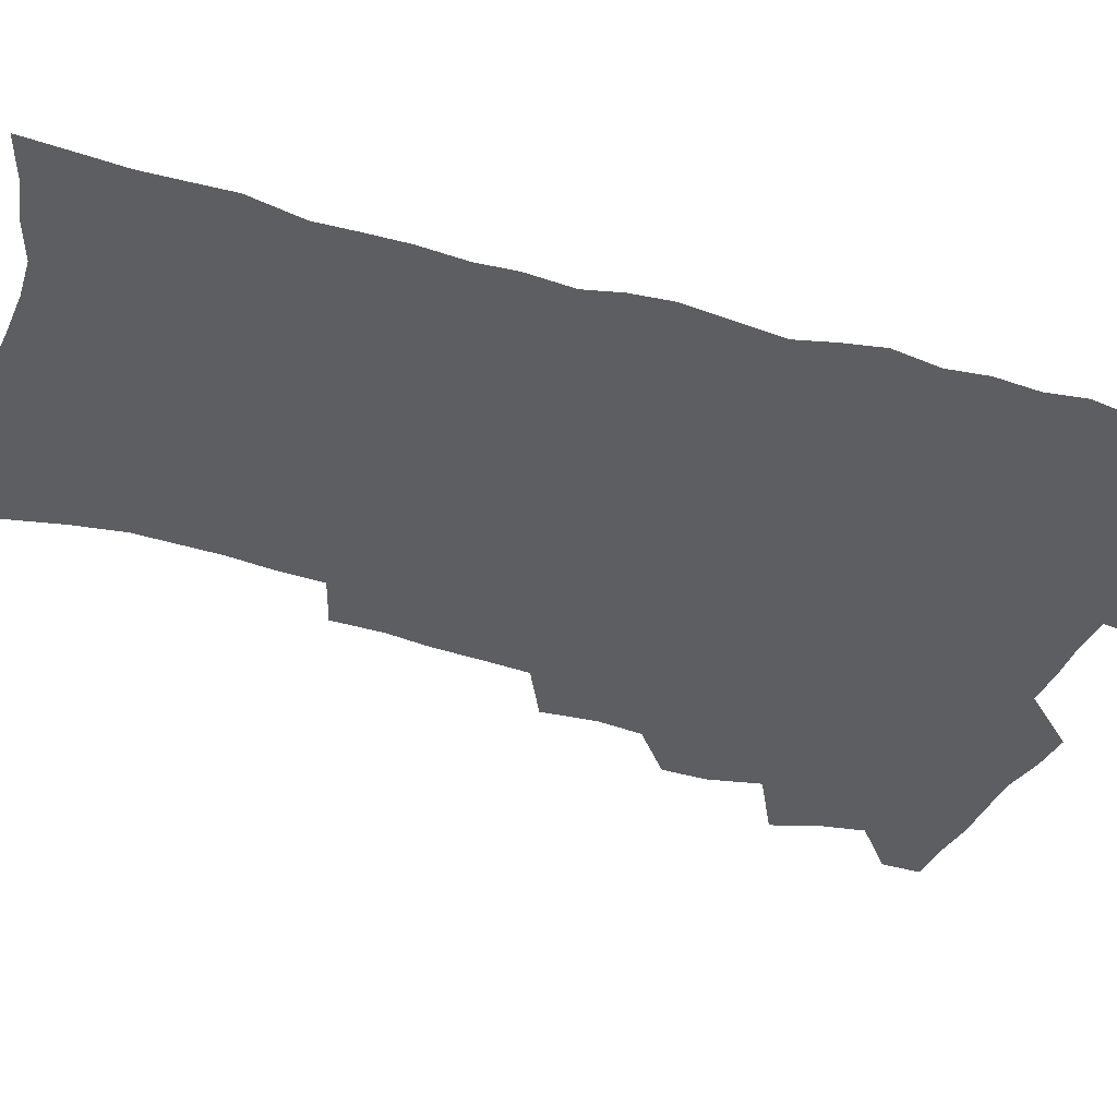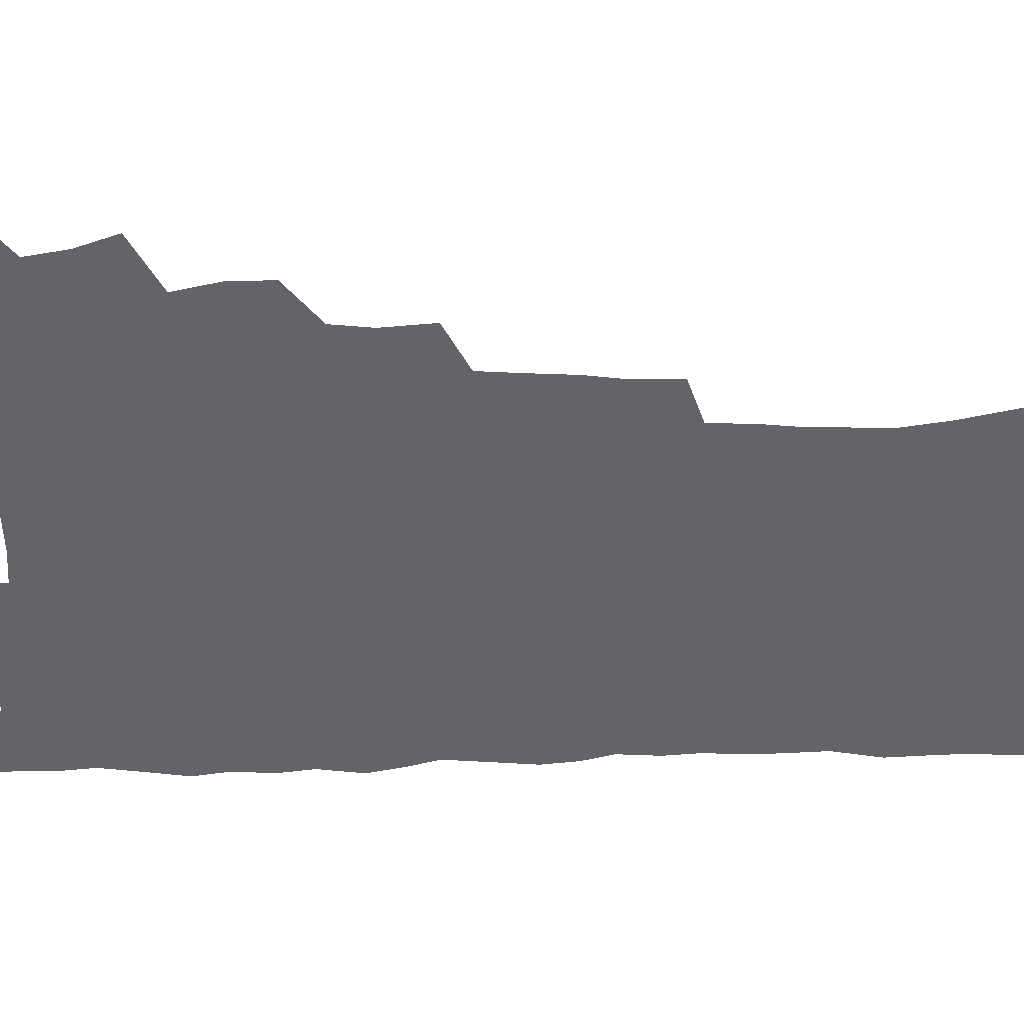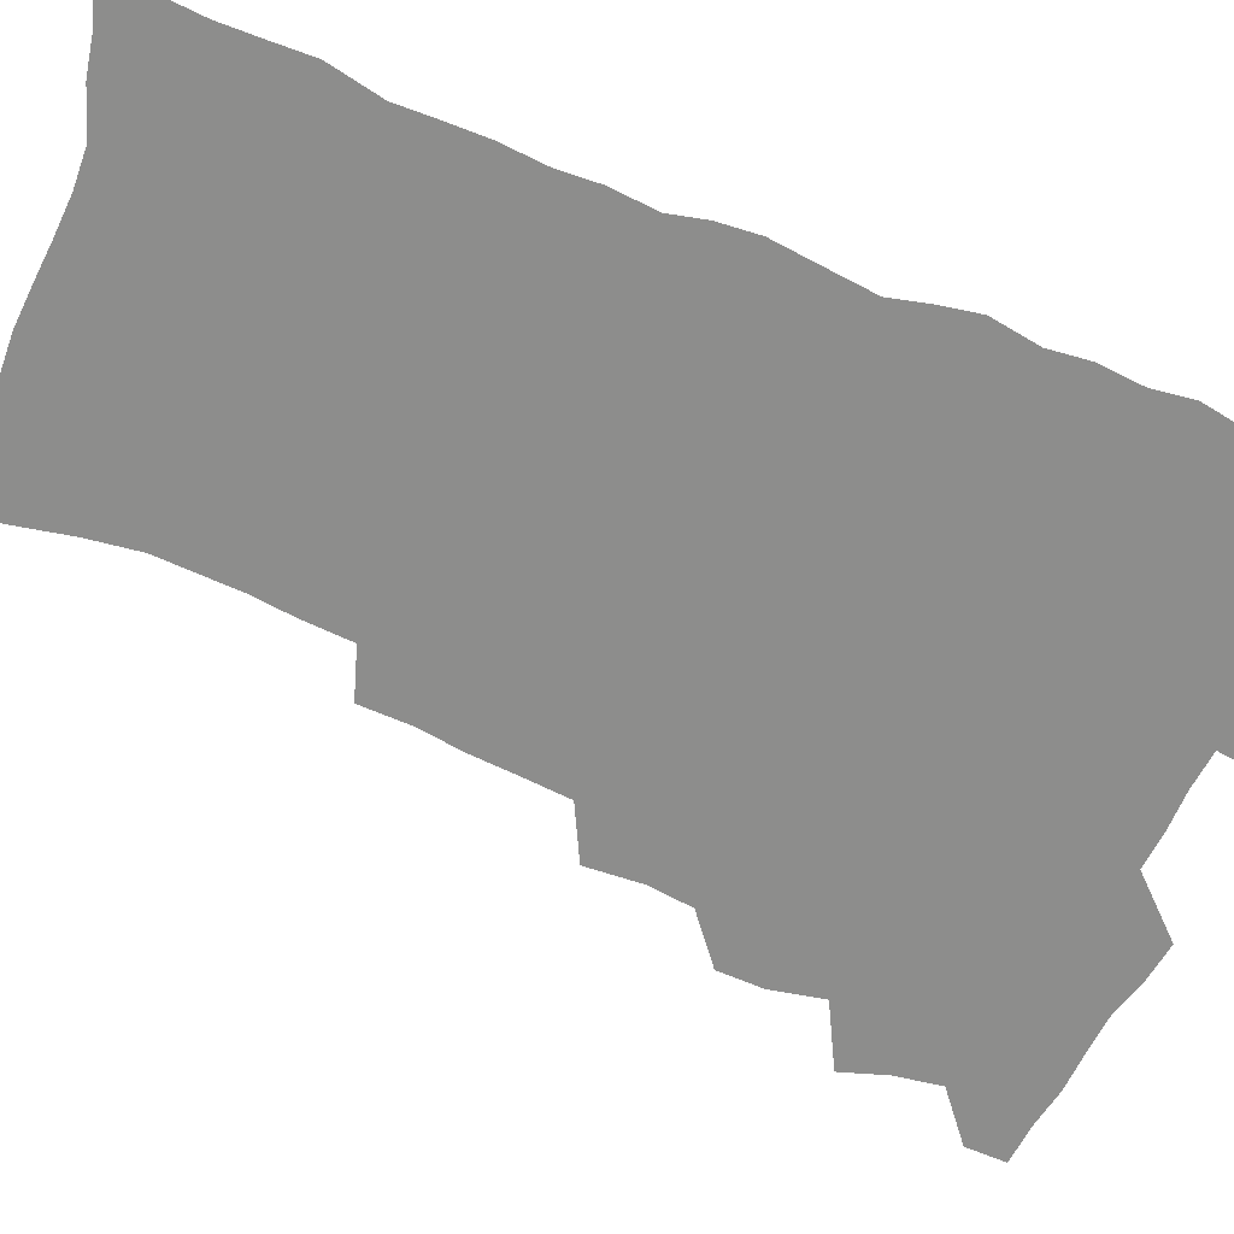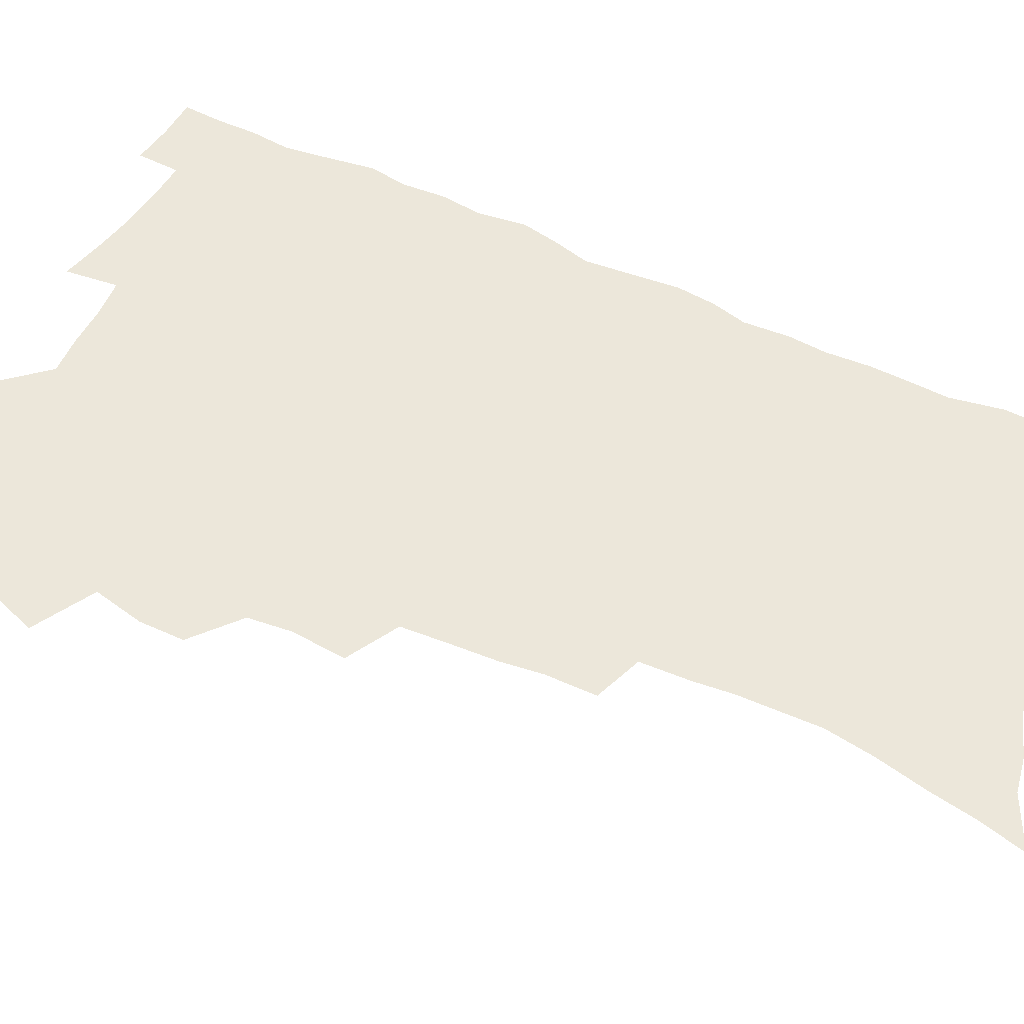
<metadata>
{"format":"obj","ext":"obj","renderer":"f3d","projection":"perspective","resolution":1024,"background":"white","views":[{"elev":-39.0,"azim":69.8,"up":"+Z"},{"elev":-51.3,"azim":-89.1,"up":"+Z"},{"elev":-64.4,"azim":66.7,"up":"+Z"},{"elev":52.3,"azim":-63.5,"up":"+Z"}]}
</metadata>
<code>
v 480.4 536.3 0
v 480.3 551.1 0
v 489.3 489.1 0
v 494.9 505.4 0
v 497.7 521.7 0
v 497.5 536.6 0
v 495.5 552.1 0
v 507.6 441.8 0
v 507.5 458.2 0
v 511.6 477 0
v 515.3 493.4 0
v 512.9 507.4 0
v 514.4 522.5 0
v 513.2 537.1 0
v 510.1 554.5 0
v 524.5 391.8 0
v 526.1 412.1 0
v 524.4 427.9 0
v 528.2 447.2 0
v 528.3 463.2 0
v 527.9 478.4 0
v 529.2 493.9 0
v 529.8 508.8 0
v 529.6 523.1 0
v 528.5 537.3 0
v 525.3 555 0
v 547.7 312.8 0
v 547.6 331.3 0
v 545.6 347.1 0
v 544.6 364.4 0
v 543.5 381.7 0
v 542.7 399.1 0
v 542.7 416.4 0
v 545.7 435.7 0
v 543.9 449.6 0
v 545.2 465.7 0
v 545.9 480.9 0
v 544.4 495 0
v 544.9 509.5 0
v 544.2 524 0
v 542.7 538.7 0
v 540.1 555.9 0
v 554.1 170.7 0
v 558.5 188.2 0
v 561.4 205.2 0
v 565.7 225 0
v 568.5 243.4 0
v 568.2 258.1 0
v 567.8 273.7 0
v 566.3 288.6 0
v 565.5 306.6 0
v 564.7 324.2 0
v 563 339.6 0
v 562 355.9 0
v 560.9 372 0
v 560.1 388.4 0
v 560.4 405.7 0
v 560.3 422 0
v 560 437.3 0
v 561.8 453.9 0
v 560.5 467.5 0
v 561.1 482.3 0
v 562.1 496.5 0
v 560.2 510.7 0
v 558.7 525.4 0
v 557.1 540.7 0
v 554.3 559.6 0
v 573.2 180.6 0
v 573.7 194.5 0
v 580 217.8 0
v 581.9 235.2 0
v 582.6 251.5 0
v 582.7 267.4 0
v 581.3 281.4 0
v 579.5 295.6 0
v 580.1 315.2 0
v 579.2 331.2 0
v 578.2 346.5 0
v 577.7 362.7 0
v 575.9 377.1 0
v 576.2 394.3 0
v 575 408.5 0
v 575.9 425.3 0
v 575.3 439.8 0
v 575.7 454.9 0
v 575.7 469.3 0
v 576 483.6 0
v 575.4 497.4 0
v 575.7 511.1 0
v 574.1 525.4 0
v 572.2 541.2 0
v 568.8 561.4 0
v 586.3 183.2 0
v 592.1 206.2 0
v 595.1 225.9 0
v 595.1 240.6 0
v 596.6 259.5 0
v 595.5 272.9 0
v 594.2 286.8 0
v 594 304.3 0
v 592.9 319 0
v 591.5 333.3 0
v 592.6 352.5 0
v 591.5 366.4 0
v 590.4 381.1 0
v 590.2 397 0
v 590.4 412.4 0
v 590.5 427.8 0
v 589.9 441.6 0
v 590 456.2 0
v 590.8 471.1 0
v 590.4 484.3 0
v 589.9 498 0
v 589.4 511.9 0
v 588.2 526.5 0
v 587.3 541 0
v 602.1 189.3 0
v 605.6 209.6 0
v 607.2 227.7 0
v 607.8 244.4 0
v 608 260.3 0
v 607.4 274.7 0
v 606.9 290.9 0
v 606.3 306.7 0
v 605.9 323.3 0
v 605.9 340.4 0
v 605 352.4 0
v 604.6 369 0
v 604.2 384.4 0
v 604.6 400.7 0
v 604 413.7 0
v 604.1 428.9 0
v 603.9 442.9 0
v 603.8 457 0
v 604.1 471 0
v 604.2 484.7 0
v 604.4 498.3 0
v 603.7 512.2 0
v 602.4 527.1 0
v 601.5 541.9 0
v 615.8 188.4 0
v 619 213 0
v 619.9 230.8 0
v 620 246 0
v 620.2 262.7 0
v 619.7 277.3 0
v 619 292 0
v 618.8 309.6 0
v 618.6 326.7 0
v 618.2 341.4 0
v 617.7 354.7 0
v 617.5 370.4 0
v 617.3 385.2 0
v 617.2 400.5 0
v 617.1 413.5 0
v 617.5 430 0
v 617.3 443.4 0
v 617.7 458 0
v 617.8 471.6 0
v 617.8 484.8 0
v 617.9 498.5 0
v 618 512.1 0
v 617.9 525.7 0
v 616.3 541.7 0
v 630.1 189 0
v 631.7 212.3 0
v 632.2 231.1 0
v 632.3 247.7 0
v 632.2 264 0
v 631.9 278.8 0
v 631.6 295.2 0
v 631.1 310.5 0
v 630.9 326.4 0
v 630.6 341.3 0
v 630.4 355.9 0
v 630.3 370.6 0
v 630.2 386.4 0
v 630.2 400.4 0
v 630.3 414.9 0
v 630.5 430.3 0
v 630.7 443.7 0
v 630.9 457.8 0
v 631.2 471.4 0
v 631.3 484.9 0
v 631.6 498.5 0
v 631.7 512 0
v 631.7 525.5 0
v 630.5 542.9 0
v 628.2 562.4 0
v 644.5 189.9 0
v 644.6 213.4 0
v 644.5 231.1 0
v 644.6 246.1 0
v 644.2 263.7 0
v 644.2 279.5 0
v 643.8 294.9 0
v 643.3 311.9 0
v 643.2 326.6 0
v 643.2 340.5 0
v 643.1 355 0
v 643 371.2 0
v 643.1 385.9 0
v 643.2 400.3 0
v 643.4 414.8 0
v 643.6 429.7 0
v 644 443.4 0
v 644.2 457.5 0
v 644.7 471.1 0
v 645.1 485.3 0
v 645.4 498.6 0
v 645.5 511.8 0
v 645.6 526 0
v 645.5 541.3 0
v 644.5 558.7 0
v 658.8 190.4 0
v 657.7 211.7 0
v 657.2 228.9 0
v 656.8 245.6 0
v 658.5 257.5 0
v 656.6 277.7 0
v 656.3 293.5 0
v 655.9 309.3 0
v 655.5 325.6 0
v 655.6 340.4 0
v 655.7 354.9 0
v 655.8 370 0
v 656 384.7 0
v 656.5 398.7 0
v 656.7 413.6 0
v 657.2 427.7 0
v 657.4 442.3 0
v 658.2 455.9 0
v 658.3 470.5 0
v 658.6 484.4 0
v 658.8 498.2 0
v 659.5 511.9 0
v 659.8 525.9 0
v 660.4 539.8 0
v 660.2 555.8 0
v 672.9 189.5 0
v 671.4 208.5 0
v 669.8 228.1 0
v 670.5 241.9 0
v 670.2 257.8 0
v 668.3 278.7 0
v 668.8 292.1 0
v 667.9 309.5 0
v 667.7 324.4 0
v 668.2 338.6 0
v 668.8 352.7 0
v 668.4 368.8 0
v 669.3 382.5 0
v 669.8 396.8 0
v 671.4 410.1 0
v 671.3 425.1 0
v 671.1 440.7 0
v 671.9 454.6 0
v 672.2 469.1 0
v 671.9 484.1 0
v 672.7 497.5 0
v 673.4 511.3 0
v 674.1 525.4 0
v 674.6 539.7 0
v 675.2 554.2 0
v 688.4 183.7 0
v 685.9 203.8 0
v 682.9 225.1 0
v 683.5 239.8 0
v 682.5 257 0
v 682.7 272.3 0
v 681.4 289.6 0
v 681.8 304.1 0
v 680.2 321.7 0
v 682.2 334.4 0
v 682.4 349.3 0
v 683.5 363.4 0
v 683.1 379.1 0
v 684 393.5 0
v 685.1 407.6 0
v 684.9 423.3 0
v 686.2 437.2 0
v 686.3 452.4 0
v 686.7 467.1 0
v 686.6 482 0
v 687.5 496 0
v 687.7 510.5 0
v 688.4 524.6 0
v 689.1 538.7 0
v 689.8 553.4 0
v 690.5 569.4 0
v 702.6 180.7 0
v 700.5 199.3 0
v 699.9 215.9 0
v 699 232.8 0
v 696.6 251.6 0
v 696.8 266.8 0
v 696.6 282.5 0
v 696 298.6 0
v 696.8 313.2 0
v 697 328.2 0
v 697.6 343 0
v 699.7 356.6 0
v 699.6 372.4 0
v 699.3 388.4 0
v 700 403.4 0
v 700 419.3 0
v 700.2 434.5 0
v 702.7 448.3 0
v 702.8 463.6 0
v 701 480.1 0
v 703.1 493.8 0
v 703 508.9 0
v 702.8 523.9 0
v 703.2 537.9 0
v 704.8 552.8 0
v 705.6 567.5 0
v 717.9 175.1 0
v 717.2 191.4 0
v 716.3 207.9 0
v 717 222.6 0
v 717.7 237.5 0
v 714.2 257.1 0
v 714.9 271.6 0
v 715.4 286.5 0
v 714.5 303.1 0
v 715.6 317.6 0
v 714.6 334.4 0
v 717.8 347.3 0
v 719.3 362 0
v 717.8 379.6 0
v 716.3 397.4 0
v 719.8 411 0
v 722.7 425.3 0
v 720.3 443.1 0
v 722.1 457.7 0
v 721.1 474.2 0
v 723.3 488.7 0
v 720.7 505.7 0
v 718.4 522.7 0
v 719.9 537.4 0
v 719.7 552.2 0
v 720.5 567 0
f 5 6 1
f 1 6 2
f 6 7 2
f 10 11 3
f 3 11 4
f 11 12 4
f 4 12 5
f 12 13 5
f 5 13 6
f 13 14 6
f 6 14 7
f 14 15 7
f 18 19 8
f 8 19 9
f 19 20 9
f 9 20 10
f 20 21 10
f 10 21 11
f 21 22 11
f 11 22 12
f 22 23 12
f 12 23 13
f 23 24 13
f 13 24 14
f 24 25 14
f 14 25 15
f 25 26 15
f 31 32 16
f 16 32 17
f 32 33 17
f 17 33 18
f 33 34 18
f 18 34 19
f 34 35 19
f 19 35 20
f 35 36 20
f 20 36 21
f 36 37 21
f 21 37 22
f 37 38 22
f 22 38 23
f 38 39 23
f 23 39 24
f 39 40 24
f 24 40 25
f 40 41 25
f 25 41 26
f 41 42 26
f 51 52 27
f 27 52 28
f 52 53 28
f 28 53 29
f 53 54 29
f 29 54 30
f 54 55 30
f 30 55 31
f 55 56 31
f 31 56 32
f 56 57 32
f 32 57 33
f 57 58 33
f 33 58 34
f 58 59 34
f 34 59 35
f 59 60 35
f 35 60 36
f 60 61 36
f 36 61 37
f 61 62 37
f 37 62 38
f 62 63 38
f 38 63 39
f 63 64 39
f 39 64 40
f 64 65 40
f 40 65 41
f 65 66 41
f 41 66 42
f 66 67 42
f 43 68 44
f 68 69 44
f 44 69 45
f 69 70 45
f 45 70 46
f 70 71 46
f 46 71 47
f 71 72 47
f 47 72 48
f 72 73 48
f 48 73 49
f 73 74 49
f 49 74 50
f 74 75 50
f 50 75 51
f 75 76 51
f 51 76 52
f 76 77 52
f 52 77 53
f 77 78 53
f 53 78 54
f 78 79 54
f 54 79 55
f 79 80 55
f 55 80 56
f 80 81 56
f 56 81 57
f 81 82 57
f 57 82 58
f 82 83 58
f 58 83 59
f 83 84 59
f 59 84 60
f 84 85 60
f 60 85 61
f 85 86 61
f 61 86 62
f 86 87 62
f 62 87 63
f 87 88 63
f 63 88 64
f 88 89 64
f 64 89 65
f 89 90 65
f 65 90 66
f 90 91 66
f 66 91 67
f 91 92 67
f 68 93 69
f 93 94 69
f 69 94 70
f 94 95 70
f 70 95 71
f 95 96 71
f 71 96 72
f 96 97 72
f 72 97 73
f 97 98 73
f 73 98 74
f 98 99 74
f 74 99 75
f 99 100 75
f 75 100 76
f 100 101 76
f 76 101 77
f 101 102 77
f 77 102 78
f 102 103 78
f 78 103 79
f 103 104 79
f 79 104 80
f 104 105 80
f 80 105 81
f 105 106 81
f 81 106 82
f 106 107 82
f 82 107 83
f 107 108 83
f 83 108 84
f 108 109 84
f 84 109 85
f 109 110 85
f 85 110 86
f 110 111 86
f 86 111 87
f 111 112 87
f 87 112 88
f 112 113 88
f 88 113 89
f 113 114 89
f 89 114 90
f 114 115 90
f 90 115 91
f 115 116 91
f 91 116 92
f 93 117 94
f 117 118 94
f 94 118 95
f 118 119 95
f 95 119 96
f 119 120 96
f 96 120 97
f 120 121 97
f 97 121 98
f 121 122 98
f 98 122 99
f 122 123 99
f 99 123 100
f 123 124 100
f 100 124 101
f 124 125 101
f 101 125 102
f 125 126 102
f 102 126 103
f 126 127 103
f 103 127 104
f 127 128 104
f 104 128 105
f 128 129 105
f 105 129 106
f 129 130 106
f 106 130 107
f 130 131 107
f 107 131 108
f 131 132 108
f 108 132 109
f 132 133 109
f 109 133 110
f 133 134 110
f 110 134 111
f 134 135 111
f 111 135 112
f 135 136 112
f 112 136 113
f 136 137 113
f 113 137 114
f 137 138 114
f 114 138 115
f 138 139 115
f 115 139 116
f 139 140 116
f 117 141 118
f 141 142 118
f 118 142 119
f 142 143 119
f 119 143 120
f 143 144 120
f 120 144 121
f 144 145 121
f 121 145 122
f 145 146 122
f 122 146 123
f 146 147 123
f 123 147 124
f 147 148 124
f 124 148 125
f 148 149 125
f 125 149 126
f 149 150 126
f 126 150 127
f 150 151 127
f 127 151 128
f 151 152 128
f 128 152 129
f 152 153 129
f 129 153 130
f 153 154 130
f 130 154 131
f 154 155 131
f 131 155 132
f 155 156 132
f 132 156 133
f 156 157 133
f 133 157 134
f 157 158 134
f 134 158 135
f 158 159 135
f 135 159 136
f 159 160 136
f 136 160 137
f 160 161 137
f 137 161 138
f 161 162 138
f 138 162 139
f 162 163 139
f 139 163 140
f 163 164 140
f 141 165 142
f 165 166 142
f 142 166 143
f 166 167 143
f 143 167 144
f 167 168 144
f 144 168 145
f 168 169 145
f 145 169 146
f 169 170 146
f 146 170 147
f 170 171 147
f 147 171 148
f 171 172 148
f 148 172 149
f 172 173 149
f 149 173 150
f 173 174 150
f 150 174 151
f 174 175 151
f 151 175 152
f 175 176 152
f 152 176 153
f 176 177 153
f 153 177 154
f 177 178 154
f 154 178 155
f 178 179 155
f 155 179 156
f 179 180 156
f 156 180 157
f 180 181 157
f 157 181 158
f 181 182 158
f 158 182 159
f 182 183 159
f 159 183 160
f 183 184 160
f 160 184 161
f 184 185 161
f 161 185 162
f 185 186 162
f 162 186 163
f 186 187 163
f 163 187 164
f 187 188 164
f 165 190 166
f 190 191 166
f 166 191 167
f 191 192 167
f 167 192 168
f 192 193 168
f 168 193 169
f 193 194 169
f 169 194 170
f 194 195 170
f 170 195 171
f 195 196 171
f 171 196 172
f 196 197 172
f 172 197 173
f 197 198 173
f 173 198 174
f 198 199 174
f 174 199 175
f 199 200 175
f 175 200 176
f 200 201 176
f 176 201 177
f 201 202 177
f 177 202 178
f 202 203 178
f 178 203 179
f 203 204 179
f 179 204 180
f 204 205 180
f 180 205 181
f 205 206 181
f 181 206 182
f 206 207 182
f 182 207 183
f 207 208 183
f 183 208 184
f 208 209 184
f 184 209 185
f 209 210 185
f 185 210 186
f 210 211 186
f 186 211 187
f 211 212 187
f 187 212 188
f 212 213 188
f 188 213 189
f 213 214 189
f 190 215 191
f 215 216 191
f 191 216 192
f 216 217 192
f 192 217 193
f 217 218 193
f 193 218 194
f 218 219 194
f 194 219 195
f 219 220 195
f 195 220 196
f 220 221 196
f 196 221 197
f 221 222 197
f 197 222 198
f 222 223 198
f 198 223 199
f 223 224 199
f 199 224 200
f 224 225 200
f 200 225 201
f 225 226 201
f 201 226 202
f 226 227 202
f 202 227 203
f 227 228 203
f 203 228 204
f 228 229 204
f 204 229 205
f 229 230 205
f 205 230 206
f 230 231 206
f 206 231 207
f 231 232 207
f 207 232 208
f 232 233 208
f 208 233 209
f 233 234 209
f 209 234 210
f 234 235 210
f 210 235 211
f 235 236 211
f 211 236 212
f 236 237 212
f 212 237 213
f 237 238 213
f 213 238 214
f 238 239 214
f 215 240 216
f 240 241 216
f 216 241 217
f 241 242 217
f 217 242 218
f 242 243 218
f 218 243 219
f 243 244 219
f 219 244 220
f 244 245 220
f 220 245 221
f 245 246 221
f 221 246 222
f 246 247 222
f 222 247 223
f 247 248 223
f 223 248 224
f 248 249 224
f 224 249 225
f 249 250 225
f 225 250 226
f 250 251 226
f 226 251 227
f 251 252 227
f 227 252 228
f 252 253 228
f 228 253 229
f 253 254 229
f 229 254 230
f 254 255 230
f 230 255 231
f 255 256 231
f 231 256 232
f 256 257 232
f 232 257 233
f 257 258 233
f 233 258 234
f 258 259 234
f 234 259 235
f 259 260 235
f 235 260 236
f 260 261 236
f 236 261 237
f 261 262 237
f 237 262 238
f 262 263 238
f 238 263 239
f 263 264 239
f 240 265 241
f 265 266 241
f 241 266 242
f 266 267 242
f 242 267 243
f 267 268 243
f 243 268 244
f 268 269 244
f 244 269 245
f 269 270 245
f 245 270 246
f 270 271 246
f 246 271 247
f 271 272 247
f 247 272 248
f 272 273 248
f 248 273 249
f 273 274 249
f 249 274 250
f 274 275 250
f 250 275 251
f 275 276 251
f 251 276 252
f 276 277 252
f 252 277 253
f 277 278 253
f 253 278 254
f 278 279 254
f 254 279 255
f 279 280 255
f 255 280 256
f 280 281 256
f 256 281 257
f 281 282 257
f 257 282 258
f 282 283 258
f 258 283 259
f 283 284 259
f 259 284 260
f 284 285 260
f 260 285 261
f 285 286 261
f 261 286 262
f 286 287 262
f 262 287 263
f 287 288 263
f 263 288 264
f 288 289 264
f 265 291 266
f 291 292 266
f 266 292 267
f 292 293 267
f 267 293 268
f 293 294 268
f 268 294 269
f 294 295 269
f 269 295 270
f 295 296 270
f 270 296 271
f 296 297 271
f 271 297 272
f 297 298 272
f 272 298 273
f 298 299 273
f 273 299 274
f 299 300 274
f 274 300 275
f 300 301 275
f 275 301 276
f 301 302 276
f 276 302 277
f 302 303 277
f 277 303 278
f 303 304 278
f 278 304 279
f 304 305 279
f 279 305 280
f 305 306 280
f 280 306 281
f 306 307 281
f 281 307 282
f 307 308 282
f 282 308 283
f 308 309 283
f 283 309 284
f 309 310 284
f 284 310 285
f 310 311 285
f 285 311 286
f 311 312 286
f 286 312 287
f 312 313 287
f 287 313 288
f 313 314 288
f 288 314 289
f 314 315 289
f 289 315 290
f 315 316 290
f 291 317 292
f 317 318 292
f 292 318 293
f 318 319 293
f 293 319 294
f 319 320 294
f 294 320 295
f 320 321 295
f 295 321 296
f 321 322 296
f 296 322 297
f 322 323 297
f 297 323 298
f 323 324 298
f 298 324 299
f 324 325 299
f 299 325 300
f 325 326 300
f 300 326 301
f 326 327 301
f 301 327 302
f 327 328 302
f 302 328 303
f 328 329 303
f 303 329 304
f 329 330 304
f 304 330 305
f 330 331 305
f 305 331 306
f 331 332 306
f 306 332 307
f 332 333 307
f 307 333 308
f 333 334 308
f 308 334 309
f 334 335 309
f 309 335 310
f 335 336 310
f 310 336 311
f 336 337 311
f 311 337 312
f 337 338 312
f 312 338 313
f 338 339 313
f 313 339 314
f 339 340 314
f 314 340 315
f 340 341 315
f 315 341 316
f 341 342 316

</code>
